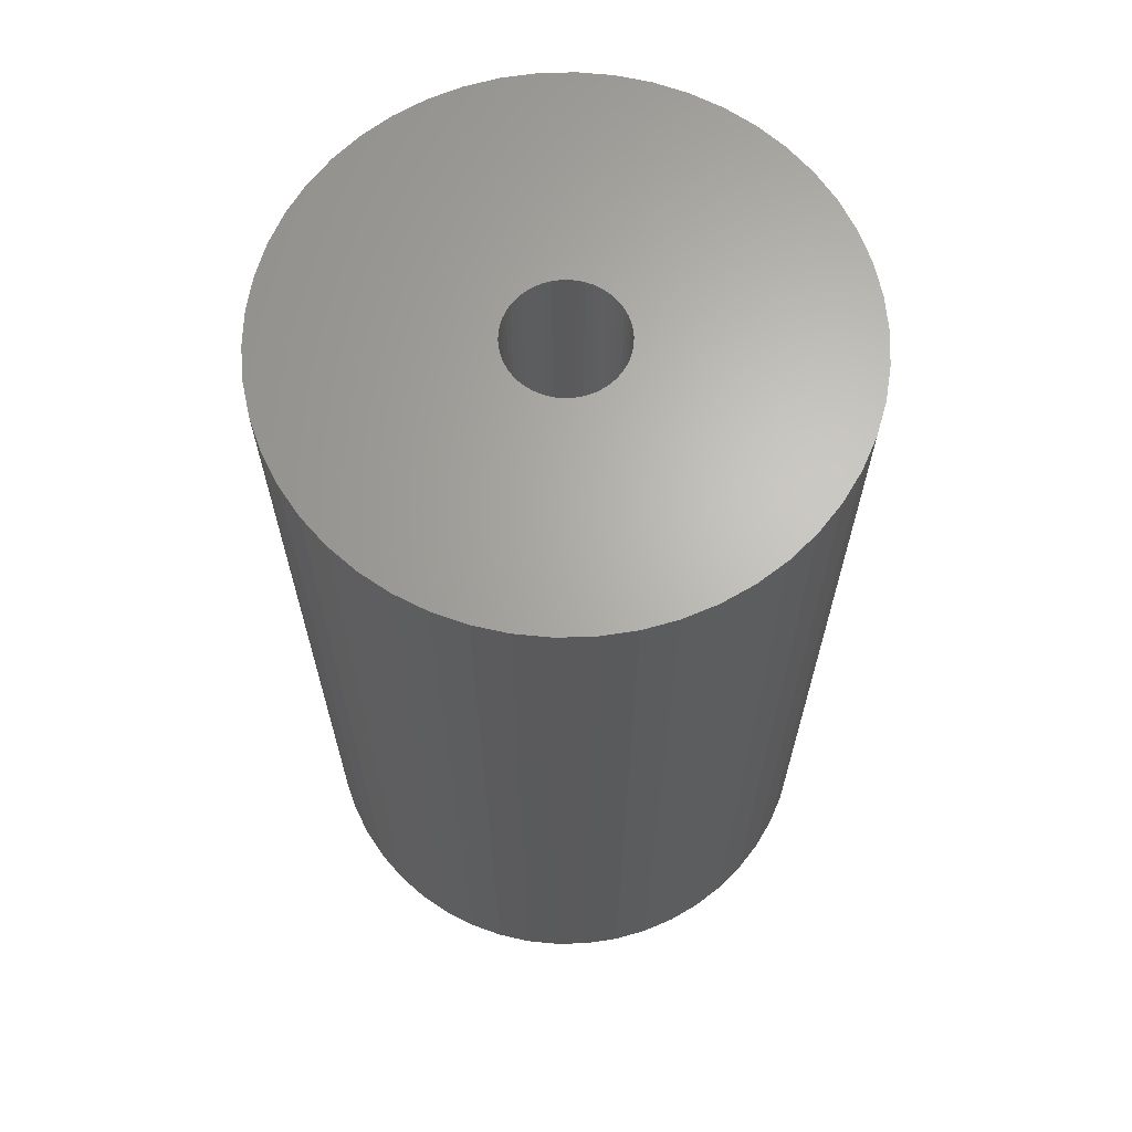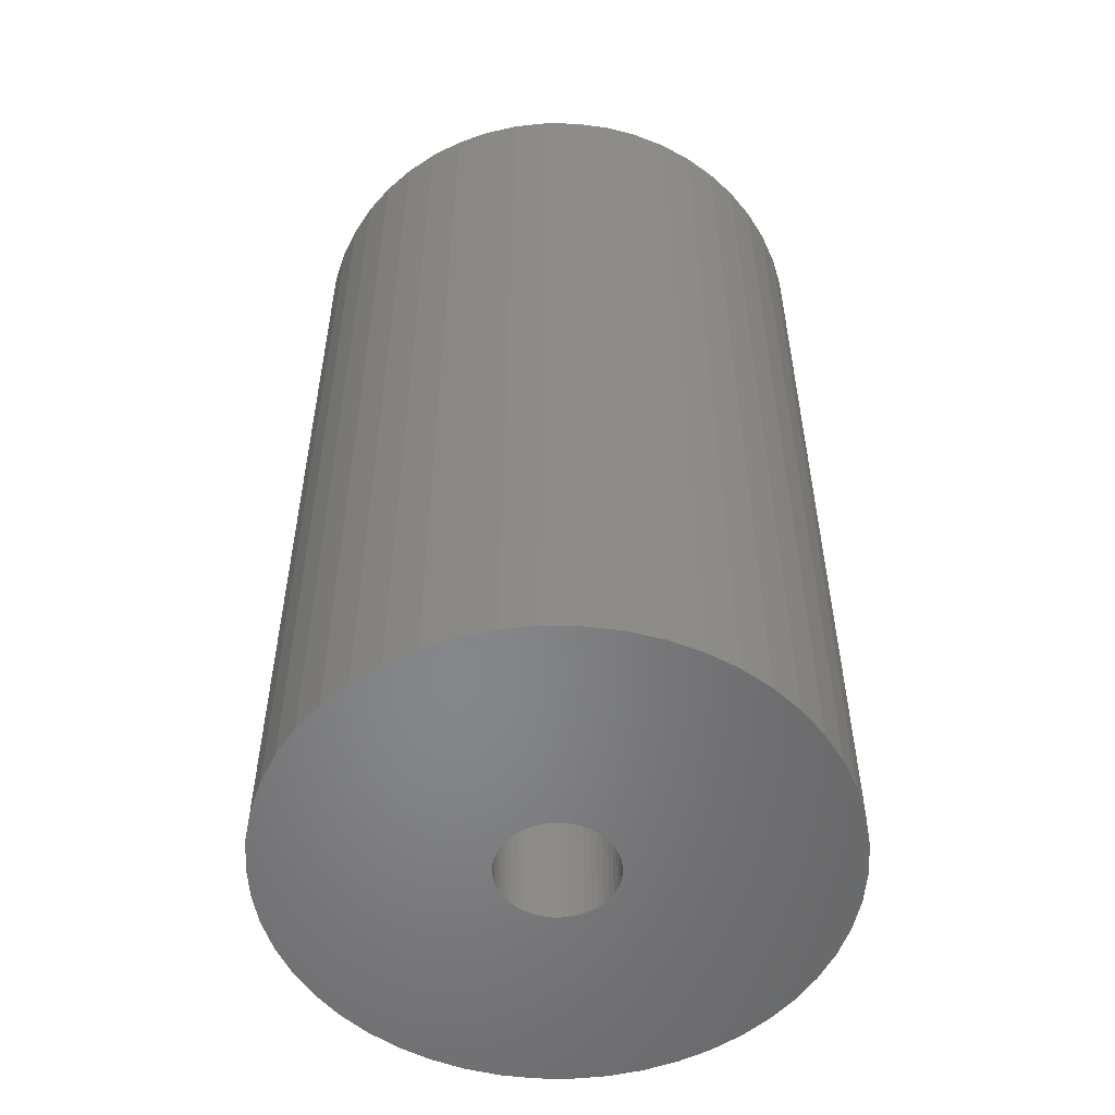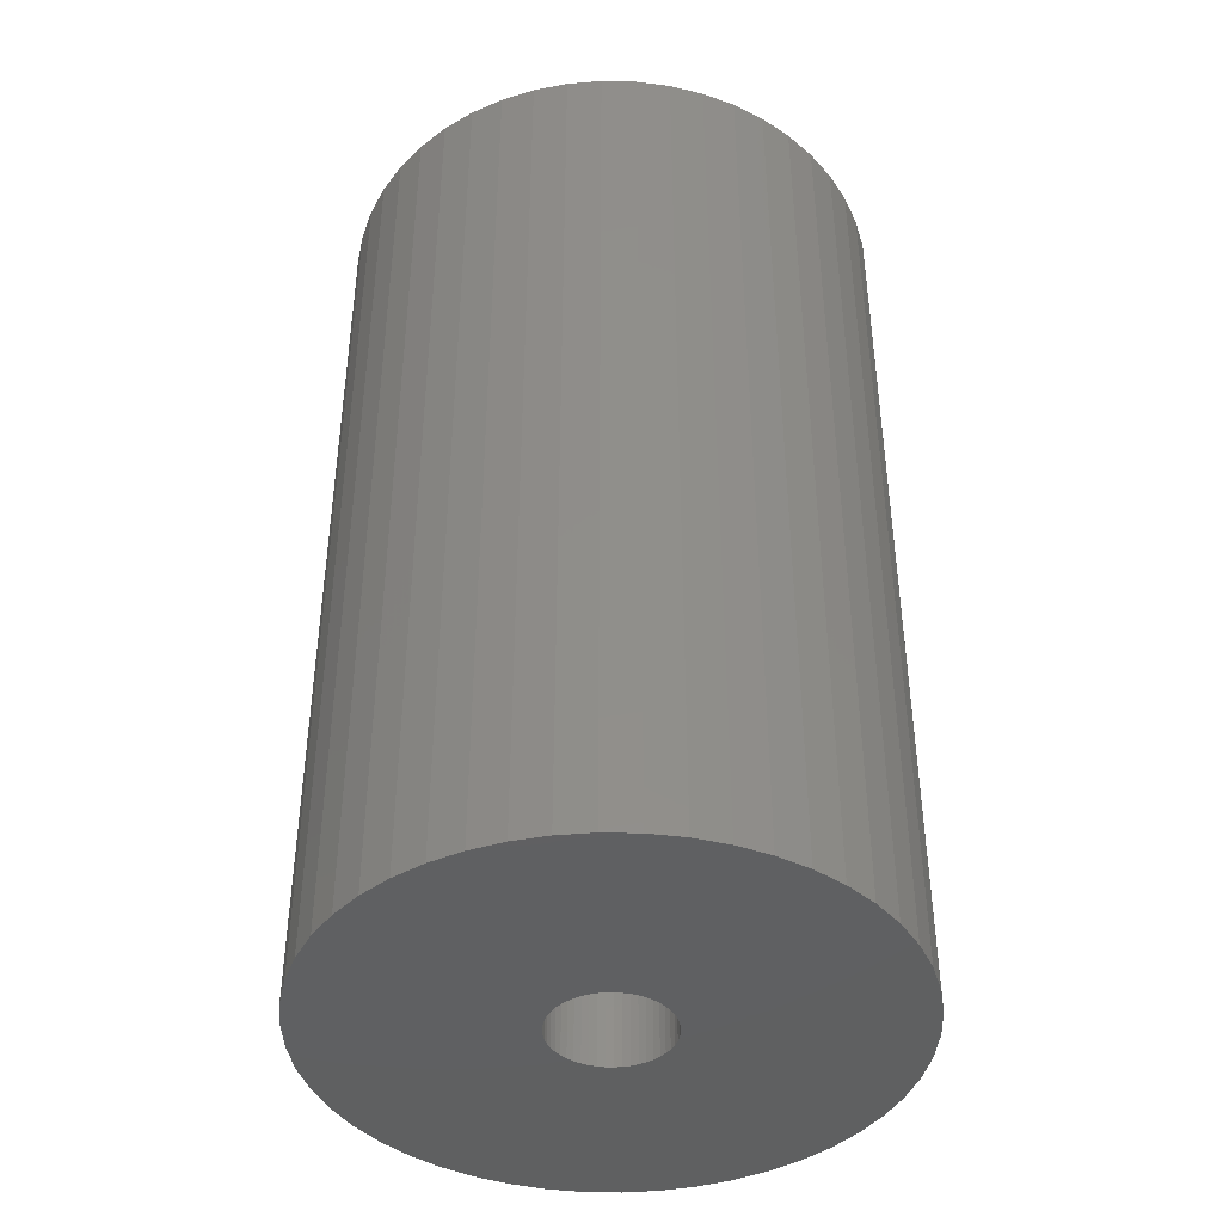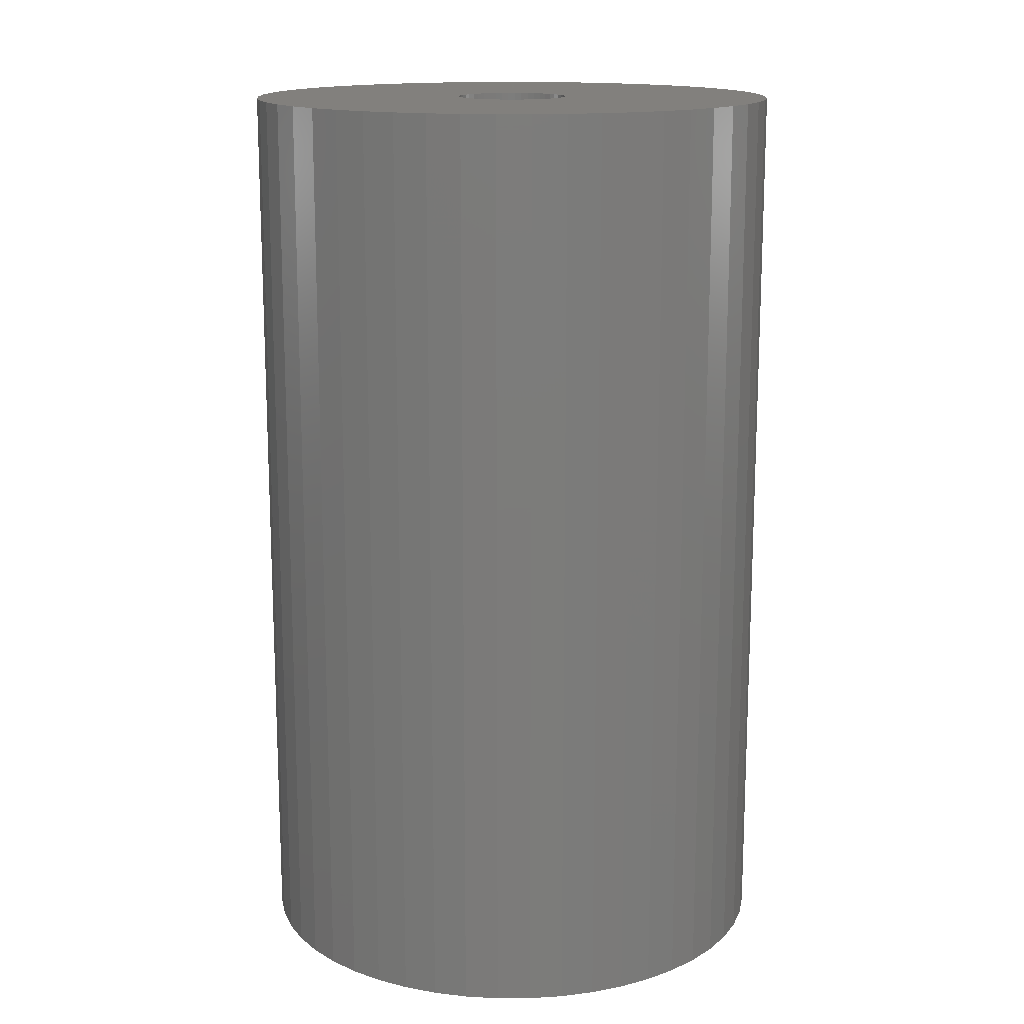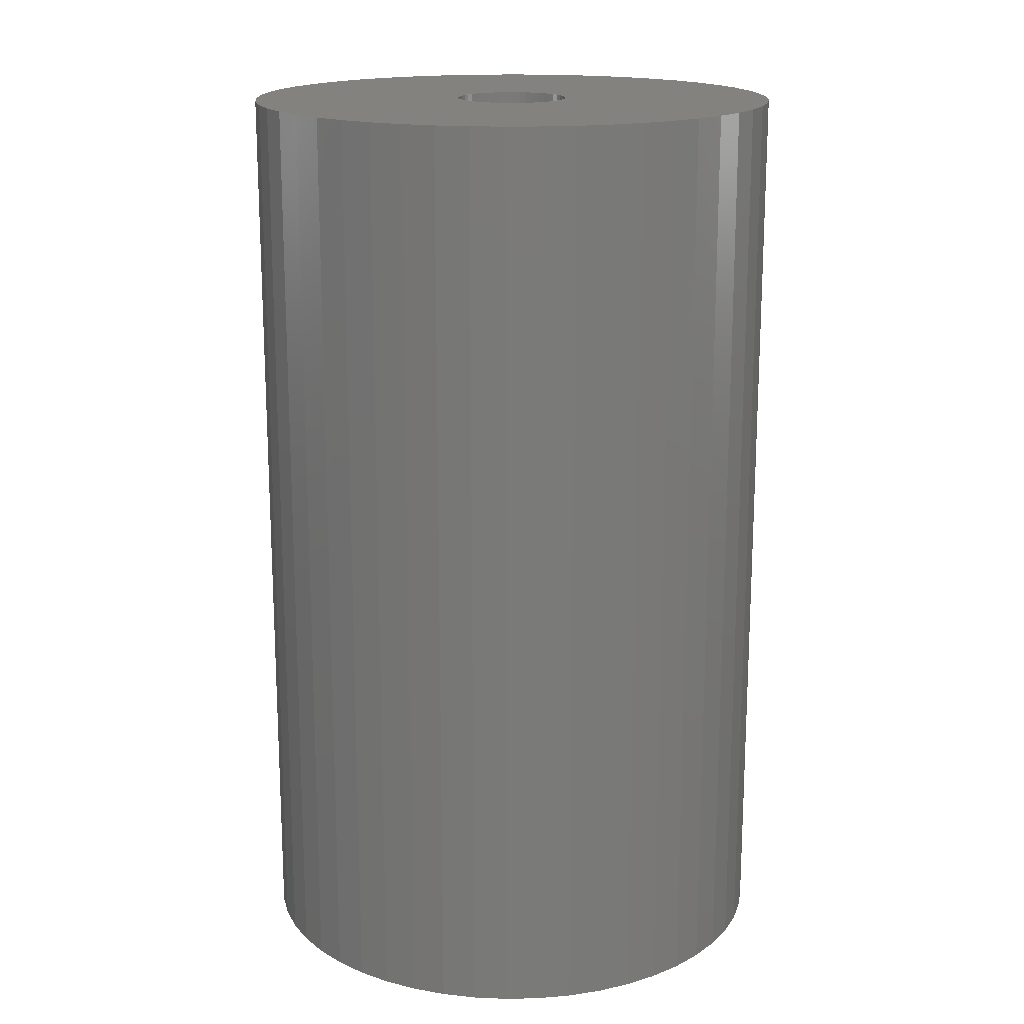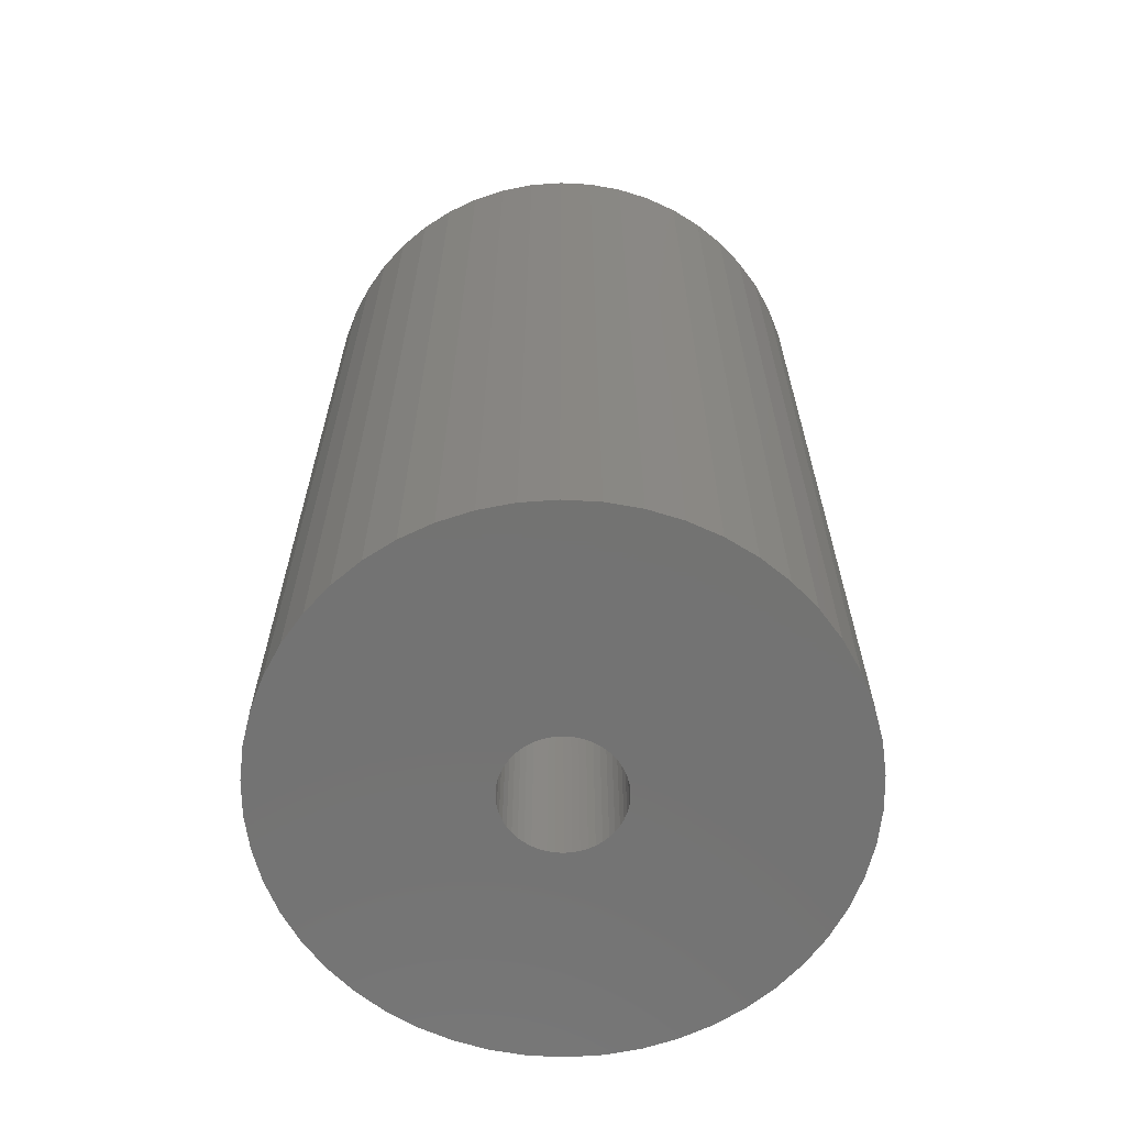
<metadata>
{"format":"stl","ext":"stl","renderer":"f3d","projection":"perspective","resolution":1024,"background":"white","views":[{"elev":65.6,"azim":156.8,"up":"+Z"},{"elev":-53.7,"azim":-51.2,"up":"+Z"},{"elev":-41.8,"azim":92.1,"up":"+Z"},{"elev":15.0,"azim":-94.0,"up":"+Z"},{"elev":17.1,"azim":-117.5,"up":"+Z"},{"elev":-64.9,"azim":-67.9,"up":"+Z"}]}
</metadata>
<code>
# stl→obj: 200 verts, 400 faces
v 25 0 42.5
v 24.8 3.133 -42.5
v 24.8 3.133 42.5
v 25 0 -42.5
v -25 0 -42.5
v -24.8 3.133 42.5
v -24.8 3.133 -42.5
v -25 0 42.5
v 1.57 24.95 -42.5
v -1.57 24.95 42.5
v 1.57 24.95 42.5
v -1.57 24.95 -42.5
v -1.57 -24.95 -42.5
v 1.57 -24.95 42.5
v -1.57 -24.95 42.5
v 1.57 -24.95 -42.5
v 18.22 17.11 -42.5
v 15.94 19.26 42.5
v 18.22 17.11 42.5
v 15.94 19.26 -42.5
v -15.94 19.26 -42.5
v -18.22 17.11 42.5
v -15.94 19.26 42.5
v -18.22 17.11 -42.5
v -7.725 23.78 -42.5
v -10.64 22.62 42.5
v -7.725 23.78 42.5
v -10.64 22.62 -42.5
v 23.24 9.203 42.5
v 21.91 12.04 -42.5
v 21.91 12.04 42.5
v 23.24 9.203 -42.5
v 24.21 6.217 -42.5
v 24.21 6.217 42.5
v 20.23 14.69 -42.5
v 20.23 14.69 42.5
v 10.64 22.62 -42.5
v 7.725 23.78 42.5
v 10.64 22.62 42.5
v 7.725 23.78 -42.5
v 4.685 24.56 42.5
v 4.685 24.56 -42.5
v 13.4 21.11 -42.5
v 13.4 21.11 42.5
v -23.24 9.203 -42.5
v -21.91 12.04 42.5
v -21.91 12.04 -42.5
v -23.24 9.203 42.5
v -20.23 14.69 -42.5
v -20.23 14.69 42.5
v -24.21 6.217 -42.5
v -24.21 6.217 42.5
v -4.685 24.56 42.5
v -4.685 24.56 -42.5
v 4.685 -24.56 42.5
v 4.685 -24.56 -42.5
v 5.25 0 42.5
v 5.209 0.658 42.5
v 24.8 -3.133 42.5
v 5.085 1.306 42.5
v 5.209 -0.658 42.5
v 4.881 1.933 42.5
v 24.21 -6.217 42.5
v 4.601 2.529 42.5
v 5.085 -1.306 42.5
v 4.247 3.086 42.5
v 23.24 -9.203 42.5
v 3.827 3.594 42.5
v 4.881 -1.933 42.5
v 3.346 4.045 42.5
v 21.91 -12.04 42.5
v 2.813 4.433 42.5
v 4.601 -2.529 42.5
v 2.235 4.75 42.5
v 20.23 -14.69 42.5
v 4.247 -3.086 42.5
v 1.622 4.993 42.5
v 0.9838 5.157 42.5
v 0.3296 5.24 42.5
v -0.3296 5.24 42.5
v -0.9838 5.157 42.5
v -1.622 4.993 42.5
v -2.235 4.75 42.5
v -2.813 4.433 42.5
v -13.4 21.11 42.5
v -3.346 4.045 42.5
v -3.827 3.594 42.5
v -4.247 3.086 42.5
v 18.22 -17.11 42.5
v 3.827 -3.594 42.5
v 15.94 -19.26 42.5
v 3.346 -4.045 42.5
v 13.4 -21.11 42.5
v 2.813 -4.433 42.5
v 10.64 -22.62 42.5
v 2.235 -4.75 42.5
v 7.725 -23.78 42.5
v 1.622 -4.993 42.5
v 0.9838 -5.157 42.5
v 0.3296 -5.24 42.5
v -0.3296 -5.24 42.5
v -0.9838 -5.157 42.5
v -4.685 -24.56 42.5
v -1.622 -4.993 42.5
v -7.725 -23.78 42.5
v -2.235 -4.75 42.5
v -10.64 -22.62 42.5
v -2.813 -4.433 42.5
v -13.4 -21.11 42.5
v -3.346 -4.045 42.5
v -15.94 -19.26 42.5
v -3.827 -3.594 42.5
v -18.22 -17.11 42.5
v -4.247 -3.086 42.5
v -20.23 -14.69 42.5
v -4.601 -2.529 42.5
v -21.91 -12.04 42.5
v -4.881 -1.933 42.5
v -23.24 -9.203 42.5
v -5.085 -1.306 42.5
v -24.21 -6.217 42.5
v -5.209 -0.658 42.5
v -24.8 -3.133 42.5
v -5.25 0 42.5
v -4.601 2.529 42.5
v -4.881 1.933 42.5
v -5.085 1.306 42.5
v -5.209 0.658 42.5
v -13.4 21.11 -42.5
v 24.8 -3.133 -42.5
v 24.21 -6.217 -42.5
v -21.91 -12.04 -42.5
v -23.24 -9.203 -42.5
v 5.25 0 -42.5
v 5.209 -0.658 -42.5
v 5.085 -1.306 -42.5
v 23.24 -9.203 -42.5
v 5.209 0.658 -42.5
v 4.881 -1.933 -42.5
v 21.91 -12.04 -42.5
v 4.601 -2.529 -42.5
v 20.23 -14.69 -42.5
v 5.085 1.306 -42.5
v 4.247 -3.086 -42.5
v 18.22 -17.11 -42.5
v 3.827 -3.594 -42.5
v 15.94 -19.26 -42.5
v 4.881 1.933 -42.5
v 3.346 -4.045 -42.5
v 13.4 -21.11 -42.5
v 2.813 -4.433 -42.5
v 10.64 -22.62 -42.5
v 4.601 2.529 -42.5
v 2.235 -4.75 -42.5
v 7.725 -23.78 -42.5
v 4.247 3.086 -42.5
v 1.622 -4.993 -42.5
v 0.9838 -5.157 -42.5
v 0.3296 -5.24 -42.5
v -0.3296 -5.24 -42.5
v -0.9838 -5.157 -42.5
v -4.685 -24.56 -42.5
v -1.622 -4.993 -42.5
v -7.725 -23.78 -42.5
v -2.235 -4.75 -42.5
v -10.64 -22.62 -42.5
v -2.813 -4.433 -42.5
v -13.4 -21.11 -42.5
v -3.346 -4.045 -42.5
v -15.94 -19.26 -42.5
v -3.827 -3.594 -42.5
v -18.22 -17.11 -42.5
v -4.247 -3.086 -42.5
v -20.23 -14.69 -42.5
v 3.827 3.594 -42.5
v 3.346 4.045 -42.5
v 2.813 4.433 -42.5
v 2.235 4.75 -42.5
v 1.622 4.993 -42.5
v 0.9838 5.157 -42.5
v 0.3296 5.24 -42.5
v -0.3296 5.24 -42.5
v -0.9838 5.157 -42.5
v -1.622 4.993 -42.5
v -2.235 4.75 -42.5
v -2.813 4.433 -42.5
v -3.346 4.045 -42.5
v -3.827 3.594 -42.5
v -4.247 3.086 -42.5
v -4.601 2.529 -42.5
v -4.881 1.933 -42.5
v -5.085 1.306 -42.5
v -5.209 0.658 -42.5
v -5.25 0 -42.5
v -4.601 -2.529 -42.5
v -4.881 -1.933 -42.5
v -5.085 -1.306 -42.5
v -24.21 -6.217 -42.5
v -5.209 -0.658 -42.5
v -24.8 -3.133 -42.5
f 1 2 3
f 2 1 4
f 5 6 7
f 6 5 8
f 9 10 11
f 10 9 12
f 13 14 15
f 14 13 16
f 17 18 19
f 18 17 20
f 21 22 23
f 22 21 24
f 25 26 27
f 26 25 28
f 29 30 31
f 30 29 32
f 3 33 34
f 33 3 2
f 31 35 36
f 35 31 30
f 37 38 39
f 38 37 40
f 40 41 38
f 41 40 42
f 43 39 44
f 39 43 37
f 45 46 47
f 46 45 48
f 49 22 24
f 22 49 50
f 51 48 45
f 48 51 52
f 12 53 10
f 53 12 54
f 16 55 14
f 55 16 56
f 34 32 29
f 32 34 33
f 36 17 19
f 17 36 35
f 42 11 41
f 11 42 9
f 20 44 18
f 44 20 43
f 47 50 49
f 50 47 46
f 7 52 51
f 52 7 6
f 57 1 3
f 58 3 34
f 1 57 59
f 60 34 29
f 61 59 57
f 62 29 31
f 59 61 63
f 64 31 36
f 65 63 61
f 66 36 19
f 63 65 67
f 68 19 18
f 69 67 65
f 70 18 44
f 67 69 71
f 72 44 39
f 73 71 69
f 74 39 38
f 71 73 75
f 76 75 73
f 3 58 57
f 34 60 58
f 29 62 60
f 77 38 41
f 31 64 62
f 36 66 64
f 19 68 66
f 18 70 68
f 44 72 70
f 39 74 72
f 38 77 74
f 78 41 11
f 41 78 77
f 11 79 78
f 11 80 79
f 10 80 11
f 80 10 81
f 53 81 10
f 81 53 82
f 27 82 53
f 82 27 83
f 26 83 27
f 83 26 84
f 85 84 26
f 84 85 86
f 23 86 85
f 86 23 87
f 22 87 23
f 87 22 88
f 50 88 22
f 75 76 89
f 90 89 76
f 89 90 91
f 92 91 90
f 91 92 93
f 94 93 92
f 93 94 95
f 96 95 94
f 95 96 97
f 98 97 96
f 97 98 55
f 99 55 98
f 55 99 14
f 100 14 99
f 101 14 100
f 15 101 102
f 101 15 14
f 103 102 104
f 105 104 106
f 107 106 108
f 109 108 110
f 111 110 112
f 113 112 114
f 115 114 116
f 102 103 15
f 117 116 118
f 119 118 120
f 121 120 122
f 123 122 124
f 88 50 125
f 104 105 103
f 46 125 50
f 106 107 105
f 125 46 126
f 108 109 107
f 48 126 46
f 110 111 109
f 126 48 127
f 112 113 111
f 52 127 48
f 114 115 113
f 127 52 128
f 116 117 115
f 6 128 52
f 118 119 117
f 128 6 124
f 120 121 119
f 8 124 6
f 122 123 121
f 124 8 123
f 28 85 26
f 85 28 129
f 129 23 85
f 23 129 21
f 54 27 53
f 27 54 25
f 59 4 1
f 4 59 130
f 63 130 59
f 130 63 131
f 132 119 133
f 119 132 117
f 134 4 130
f 135 130 131
f 4 134 2
f 136 131 137
f 138 2 134
f 139 137 140
f 2 138 33
f 141 140 142
f 143 33 138
f 144 142 145
f 33 143 32
f 146 145 147
f 148 32 143
f 149 147 150
f 32 148 30
f 151 150 152
f 153 30 148
f 154 152 155
f 30 153 35
f 156 35 153
f 130 135 134
f 131 136 135
f 137 139 136
f 157 155 56
f 140 141 139
f 142 144 141
f 145 146 144
f 147 149 146
f 150 151 149
f 152 154 151
f 155 157 154
f 158 56 16
f 56 158 157
f 16 159 158
f 16 160 159
f 13 160 16
f 160 13 161
f 162 161 13
f 161 162 163
f 164 163 162
f 163 164 165
f 166 165 164
f 165 166 167
f 168 167 166
f 167 168 169
f 170 169 168
f 169 170 171
f 172 171 170
f 171 172 173
f 174 173 172
f 35 156 17
f 175 17 156
f 17 175 20
f 176 20 175
f 20 176 43
f 177 43 176
f 43 177 37
f 178 37 177
f 37 178 40
f 179 40 178
f 40 179 42
f 180 42 179
f 42 180 9
f 181 9 180
f 182 9 181
f 12 182 183
f 182 12 9
f 54 183 184
f 25 184 185
f 28 185 186
f 129 186 187
f 21 187 188
f 24 188 189
f 49 189 190
f 183 54 12
f 47 190 191
f 45 191 192
f 51 192 193
f 7 193 194
f 173 174 195
f 184 25 54
f 132 195 174
f 185 28 25
f 195 132 196
f 186 129 28
f 133 196 132
f 187 21 129
f 196 133 197
f 188 24 21
f 198 197 133
f 189 49 24
f 197 198 199
f 190 47 49
f 200 199 198
f 191 45 47
f 199 200 194
f 192 51 45
f 5 194 200
f 193 7 51
f 194 5 7
f 152 93 95
f 93 152 150
f 71 137 67
f 137 71 140
f 133 121 198
f 121 133 119
f 147 89 91
f 89 147 145
f 155 95 97
f 95 155 152
f 56 97 55
f 97 56 155
f 75 140 71
f 140 75 142
f 89 142 75
f 142 89 145
f 67 131 63
f 131 67 137
f 162 15 103
f 15 162 13
f 166 105 107
f 105 166 164
f 164 103 105
f 103 164 162
f 172 115 174
f 115 172 113
f 172 111 113
f 111 172 170
f 198 123 200
f 123 198 121
f 200 8 5
f 8 200 123
f 150 91 93
f 91 150 147
f 174 117 132
f 117 174 115
f 168 107 109
f 107 168 166
f 170 109 111
f 109 170 168
f 134 58 138
f 58 134 57
f 124 193 128
f 193 124 194
f 182 79 80
f 79 182 181
f 159 101 100
f 101 159 160
f 176 68 70
f 68 176 175
f 188 86 87
f 86 188 187
f 185 82 83
f 82 185 184
f 148 64 153
f 64 148 62
f 138 60 143
f 60 138 58
f 179 74 77
f 74 179 178
f 178 72 74
f 72 178 177
f 126 190 125
f 190 126 191
f 125 189 88
f 189 125 190
f 186 83 84
f 83 186 185
f 184 81 82
f 81 184 183
f 139 65 136
f 65 139 69
f 158 100 99
f 100 158 159
f 143 62 148
f 62 143 60
f 156 68 175
f 68 156 66
f 153 66 156
f 66 153 64
f 180 77 78
f 77 180 179
f 181 78 79
f 78 181 180
f 177 70 72
f 70 177 176
f 88 188 87
f 188 88 189
f 128 192 127
f 192 128 193
f 187 84 86
f 84 187 186
f 183 80 81
f 80 183 182
f 136 61 135
f 61 136 65
f 114 195 116
f 195 114 173
f 116 196 118
f 196 116 195
f 122 194 124
f 194 122 199
f 151 96 94
f 96 151 154
f 154 98 96
f 98 154 157
f 127 191 126
f 191 127 192
f 146 76 144
f 76 146 90
f 141 69 139
f 69 141 73
f 135 57 134
f 57 135 61
f 163 106 104
f 106 163 165
f 120 199 122
f 199 120 197
f 118 197 120
f 197 118 196
f 149 94 92
f 94 149 151
f 157 99 98
f 99 157 158
f 144 73 141
f 73 144 76
f 165 108 106
f 108 165 167
f 169 112 110
f 112 169 171
f 112 173 114
f 173 112 171
f 146 92 90
f 92 146 149
f 161 104 102
f 104 161 163
f 160 102 101
f 102 160 161
f 167 110 108
f 110 167 169

</code>
